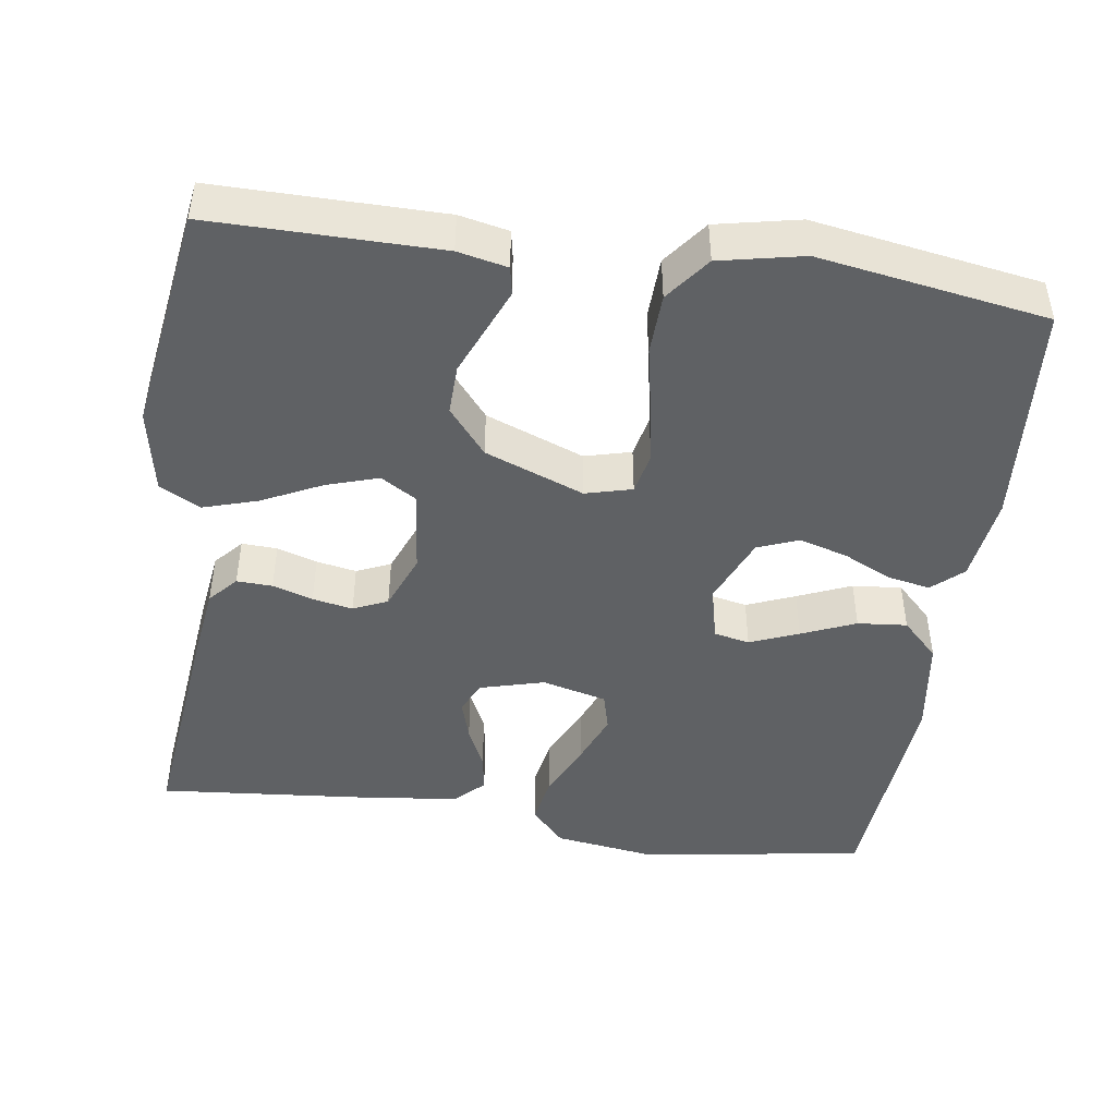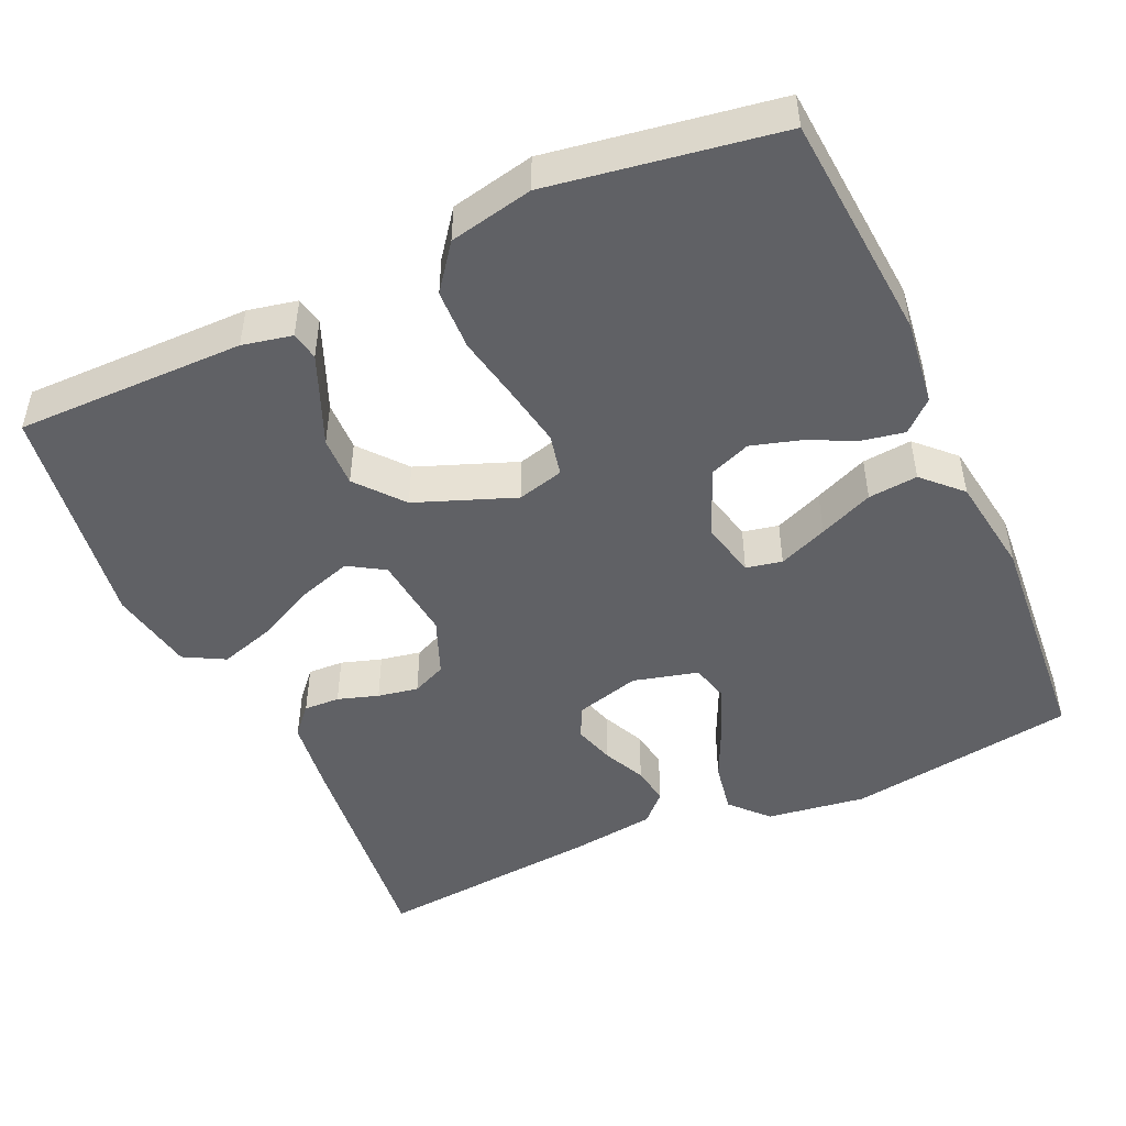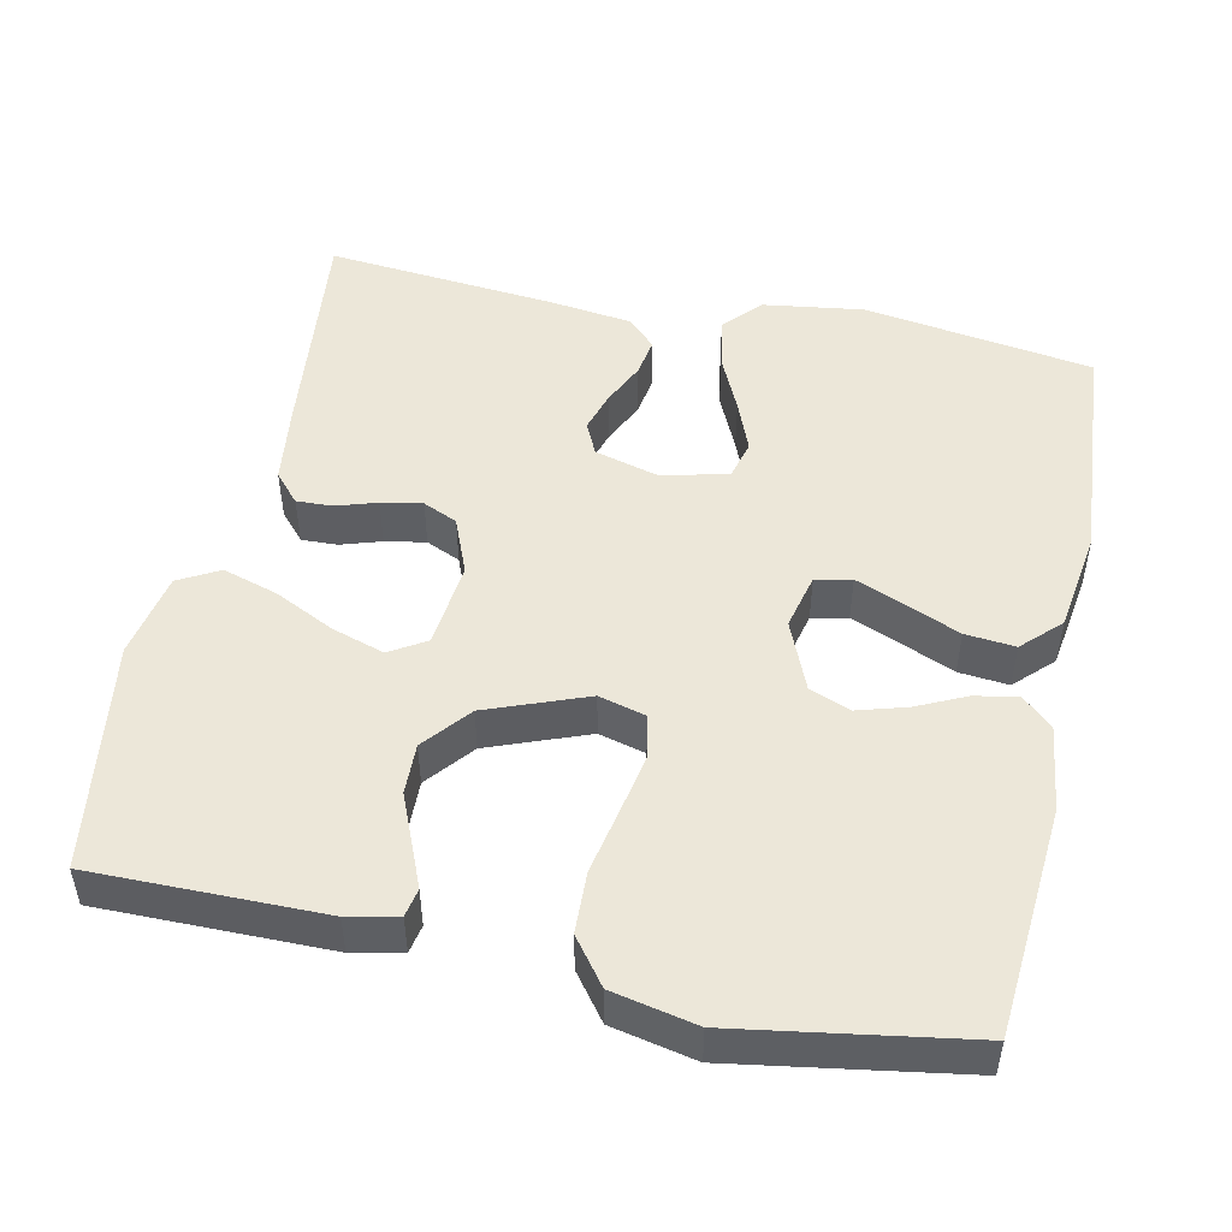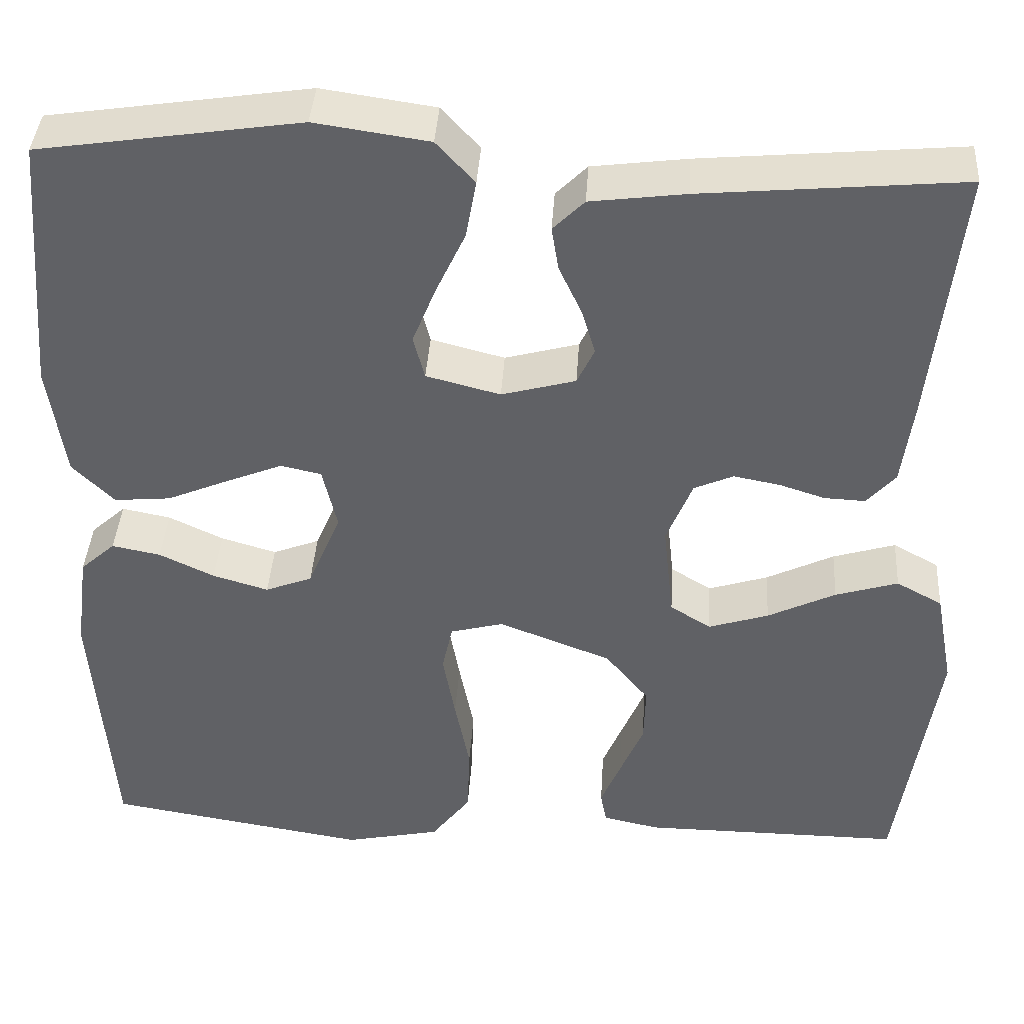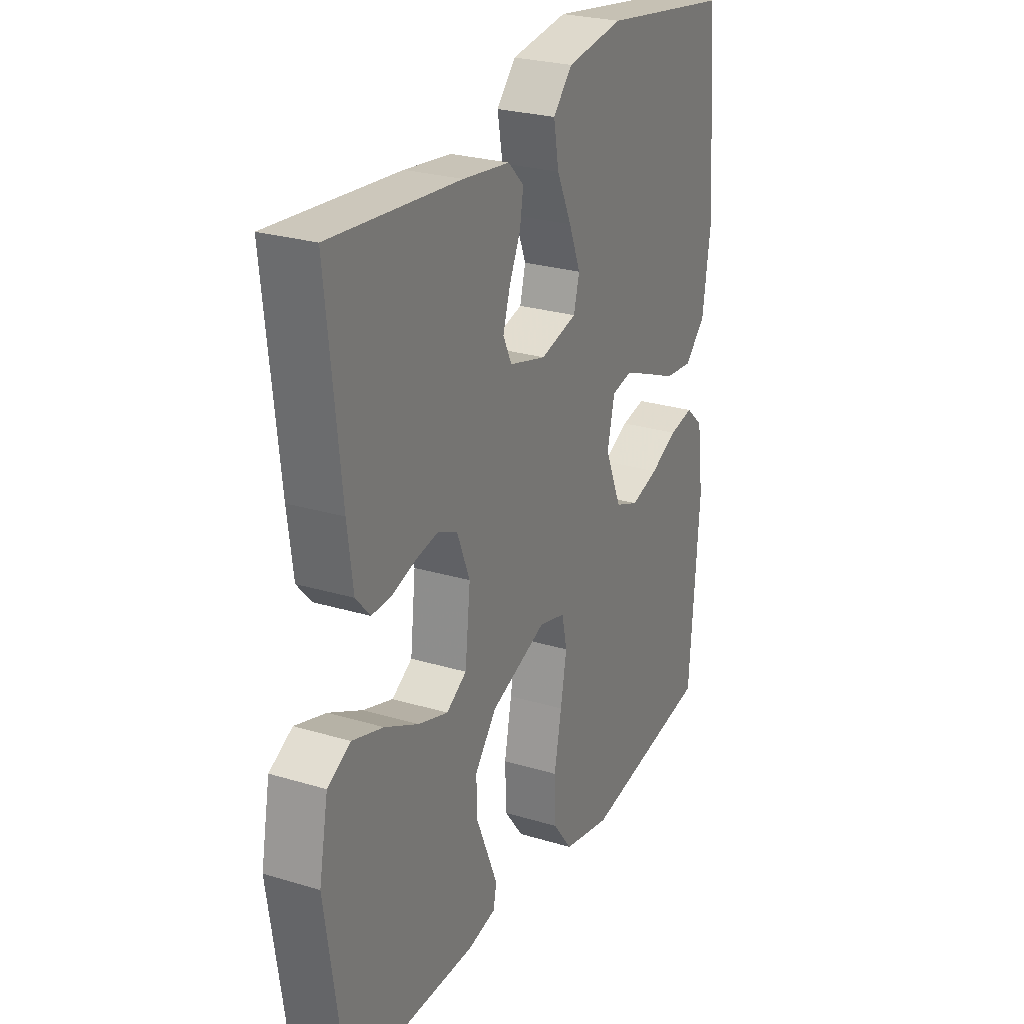
<metadata>
{"format":"obj","ext":"obj","renderer":"f3d","projection":"perspective","resolution":1024,"background":"white","views":[{"elev":-45.8,"azim":171.8,"up":"+Y"},{"elev":-48.2,"azim":-155.5,"up":"+Y"},{"elev":49.7,"azim":-167.8,"up":"+Y"},{"elev":39.8,"azim":3.6,"up":"+Z"},{"elev":25.9,"azim":115.7,"up":"+Z"}]}
</metadata>
<code>
v 0.5 0.07 0.5
v 0.467 0.07 0.2
v 0.454 0.07 0.102
v 0.421 0.07 0.065
v 0.374 0.07 0.067
v 0.321 0.07 0.084
v 0.268 0.07 0.094
v 0.223 0.07 0.074
v 0.193 0.07 0
v 0.205 0.07 -0.112
v 0.252 0.07 -0.141
v 0.321 0.07 -0.119
v 0.399 0.07 -0.081
v 0.471 0.07 -0.059
v 0.524 0.07 -0.088
v 0.545 0.07 -0.2
v 0.5 0.07 -0.5
v 0.2 0.07 -0.498
v 0.135 0.07 -0.484
v 0.128 0.07 -0.447
v 0.151 0.07 -0.392
v 0.178 0.07 -0.328
v 0.18 0.07 -0.262
v 0.13 0.07 -0.201
v 0 0.07 -0.151
v -0.061 0.07 -0.167
v -0.073 0.07 -0.222
v -0.059 0.07 -0.3
v -0.042 0.07 -0.387
v -0.045 0.07 -0.467
v -0.09 0.07 -0.526
v -0.2 0.07 -0.549
v -0.5 0.07 -0.5
v -0.523 0.07 -0.2
v -0.508 0.07 -0.087
v -0.468 0.07 -0.051
v -0.412 0.07 -0.062
v -0.349 0.07 -0.092
v -0.285 0.07 -0.111
v -0.231 0.07 -0.09
v -0.193 0.07 0
v -0.21 0.07 0.073
v -0.257 0.07 0.083
v -0.321 0.07 0.057
v -0.392 0.07 0.027
v -0.457 0.07 0.021
v -0.505 0.07 0.069
v -0.524 0.07 0.2
v -0.5 0.07 0.5
v -0.2 0.07 0.545
v -0.069 0.07 0.526
v -0.025 0.07 0.478
v -0.037 0.07 0.411
v -0.071 0.07 0.338
v -0.098 0.07 0.271
v -0.085 0.07 0.221
v 0 0.07 0.199
v 0.085 0.07 0.222
v 0.105 0.07 0.264
v 0.089 0.07 0.317
v 0.063 0.07 0.373
v 0.055 0.07 0.423
v 0.091 0.07 0.459
v 0.2 0.07 0.473
v 0.5 0 0.5
v 0.467 0 0.2
v 0.454 0 0.102
v 0.421 0 0.065
v 0.374 0 0.067
v 0.321 0 0.084
v 0.268 0 0.094
v 0.223 0 0.074
v 0.193 0 0
v 0.205 0 -0.112
v 0.252 0 -0.141
v 0.321 0 -0.119
v 0.399 0 -0.081
v 0.471 0 -0.059
v 0.524 0 -0.088
v 0.545 0 -0.2
v 0.5 0 -0.5
v 0.2 0 -0.498
v 0.135 0 -0.484
v 0.128 0 -0.447
v 0.151 0 -0.392
v 0.178 0 -0.328
v 0.18 0 -0.262
v 0.13 0 -0.201
v 0 0 -0.151
v -0.061 0 -0.167
v -0.073 0 -0.222
v -0.059 0 -0.3
v -0.042 0 -0.387
v -0.045 0 -0.467
v -0.09 0 -0.526
v -0.2 0 -0.549
v -0.5 0 -0.5
v -0.523 0 -0.2
v -0.508 0 -0.087
v -0.468 0 -0.051
v -0.412 0 -0.062
v -0.349 0 -0.092
v -0.285 0 -0.111
v -0.231 0 -0.09
v -0.193 0 0
v -0.21 0 0.073
v -0.257 0 0.083
v -0.321 0 0.057
v -0.392 0 0.027
v -0.457 0 0.021
v -0.505 0 0.069
v -0.524 0 0.2
v -0.5 0 0.5
v -0.2 0 0.545
v -0.069 0 0.526
v -0.025 0 0.478
v -0.037 0 0.411
v -0.071 0 0.338
v -0.098 0 0.271
v -0.085 0 0.221
v 0 0 0.199
v 0.085 0 0.222
v 0.105 0 0.264
v 0.089 0 0.317
v 0.063 0 0.373
v 0.055 0 0.423
v 0.091 0 0.459
v 0.2 0 0.473
f 4 5 6
f 3 4 6
f 2 3 6
f 1 2 6
f 64 1 6
f 63 64 6
f 62 63 6
f 61 62 6
f 60 61 6
f 59 60 6 7
f 58 59 7 8
f 57 58 8 9
f 56 57 9 10
f 52 53 54
f 51 52 54
f 50 51 54
f 49 50 54
f 48 49 54
f 47 48 54
f 46 47 54
f 45 46 54
f 44 45 54
f 43 44 54 55
f 42 43 55 56
f 36 37 38
f 35 36 38
f 34 35 38
f 33 34 38
f 32 33 38
f 31 32 38
f 30 31 38
f 29 30 38
f 28 29 38
f 27 28 38 39
f 26 27 39 40
f 20 21 22
f 19 20 22
f 18 19 22
f 17 18 22
f 16 17 22
f 15 16 22
f 14 15 22
f 13 14 22
f 12 13 22
f 11 12 22 23
f 10 11 23 24
f 10 24 25
f 56 10 25
f 42 56 25
f 41 42 25
f 25 26 40 41
f 70 69 68
f 70 68 67
f 70 67 66
f 70 66 65
f 70 65 128
f 70 128 127
f 70 127 126
f 70 126 125
f 70 125 124
f 71 70 124 123
f 72 71 123 122
f 73 72 122 121
f 74 73 121 120
f 118 117 116
f 118 116 115
f 118 115 114
f 118 114 113
f 118 113 112
f 118 112 111
f 118 111 110
f 118 110 109
f 118 109 108
f 119 118 108 107
f 120 119 107 106
f 102 101 100
f 102 100 99
f 102 99 98
f 102 98 97
f 102 97 96
f 102 96 95
f 102 95 94
f 102 94 93
f 102 93 92
f 103 102 92 91
f 104 103 91 90
f 86 85 84
f 86 84 83
f 86 83 82
f 86 82 81
f 86 81 80
f 86 80 79
f 86 79 78
f 86 78 77
f 86 77 76
f 87 86 76 75
f 88 87 75 74
f 89 88 74
f 89 74 120
f 89 120 106
f 89 106 105
f 105 104 90 89
f 1 65 66 2
f 2 66 67 3
f 3 67 68 4
f 4 68 69 5
f 5 69 70 6
f 6 70 71 7
f 7 71 72 8
f 8 72 73 9
f 9 73 74 10
f 10 74 75 11
f 11 75 76 12
f 12 76 77 13
f 13 77 78 14
f 14 78 79 15
f 15 79 80 16
f 16 80 81 17
f 17 81 82 18
f 18 82 83 19
f 19 83 84 20
f 20 84 85 21
f 21 85 86 22
f 22 86 87 23
f 23 87 88 24
f 24 88 89 25
f 25 89 90 26
f 26 90 91 27
f 27 91 92 28
f 28 92 93 29
f 29 93 94 30
f 30 94 95 31
f 31 95 96 32
f 32 96 97 33
f 33 97 98 34
f 34 98 99 35
f 35 99 100 36
f 36 100 101 37
f 37 101 102 38
f 38 102 103 39
f 39 103 104 40
f 40 104 105 41
f 41 105 106 42
f 42 106 107 43
f 43 107 108 44
f 44 108 109 45
f 45 109 110 46
f 46 110 111 47
f 47 111 112 48
f 48 112 113 49
f 49 113 114 50
f 50 114 115 51
f 51 115 116 52
f 52 116 117 53
f 53 117 118 54
f 54 118 119 55
f 55 119 120 56
f 56 120 121 57
f 57 121 122 58
f 58 122 123 59
f 59 123 124 60
f 60 124 125 61
f 61 125 126 62
f 62 126 127 63
f 63 127 128 64
f 64 128 65 1

</code>
